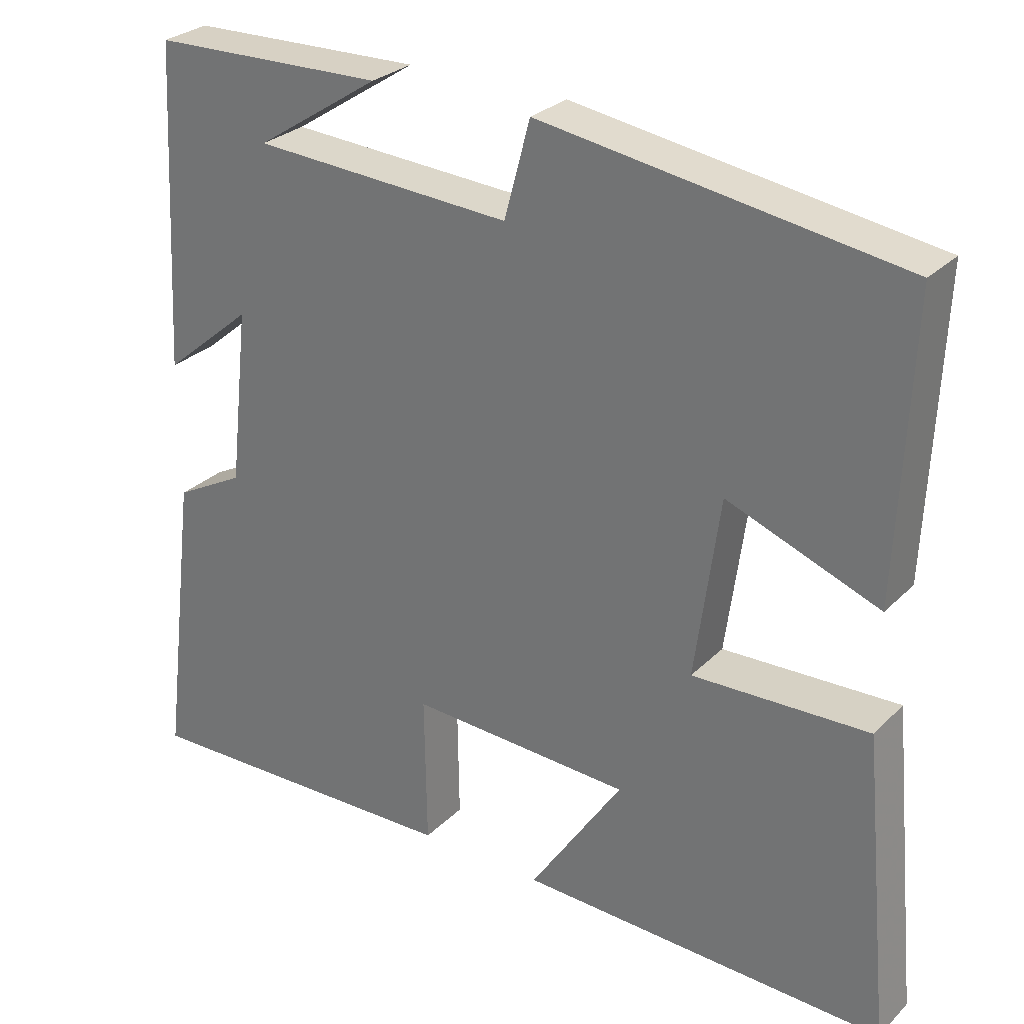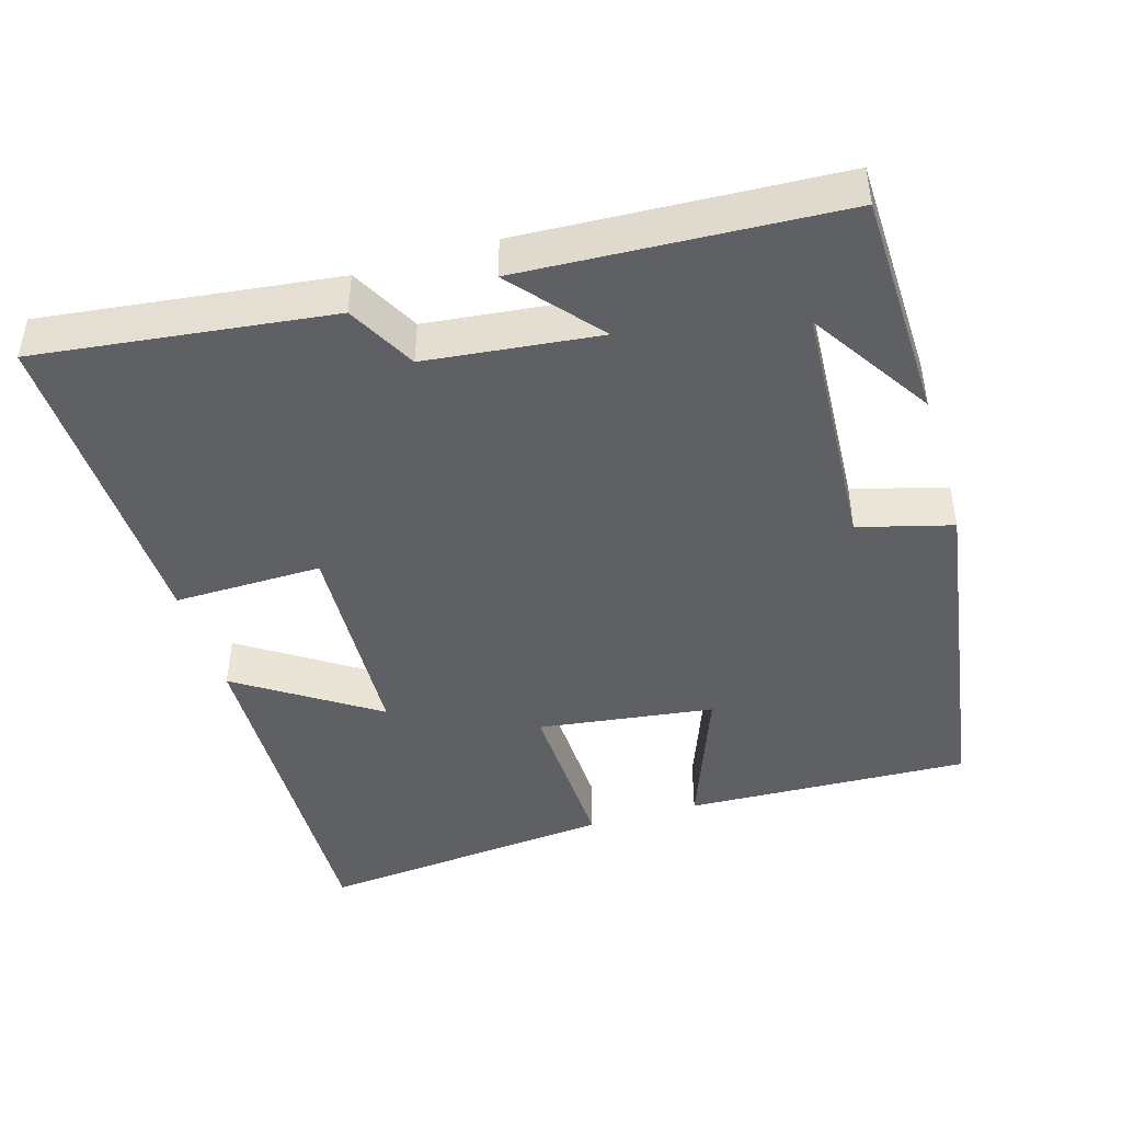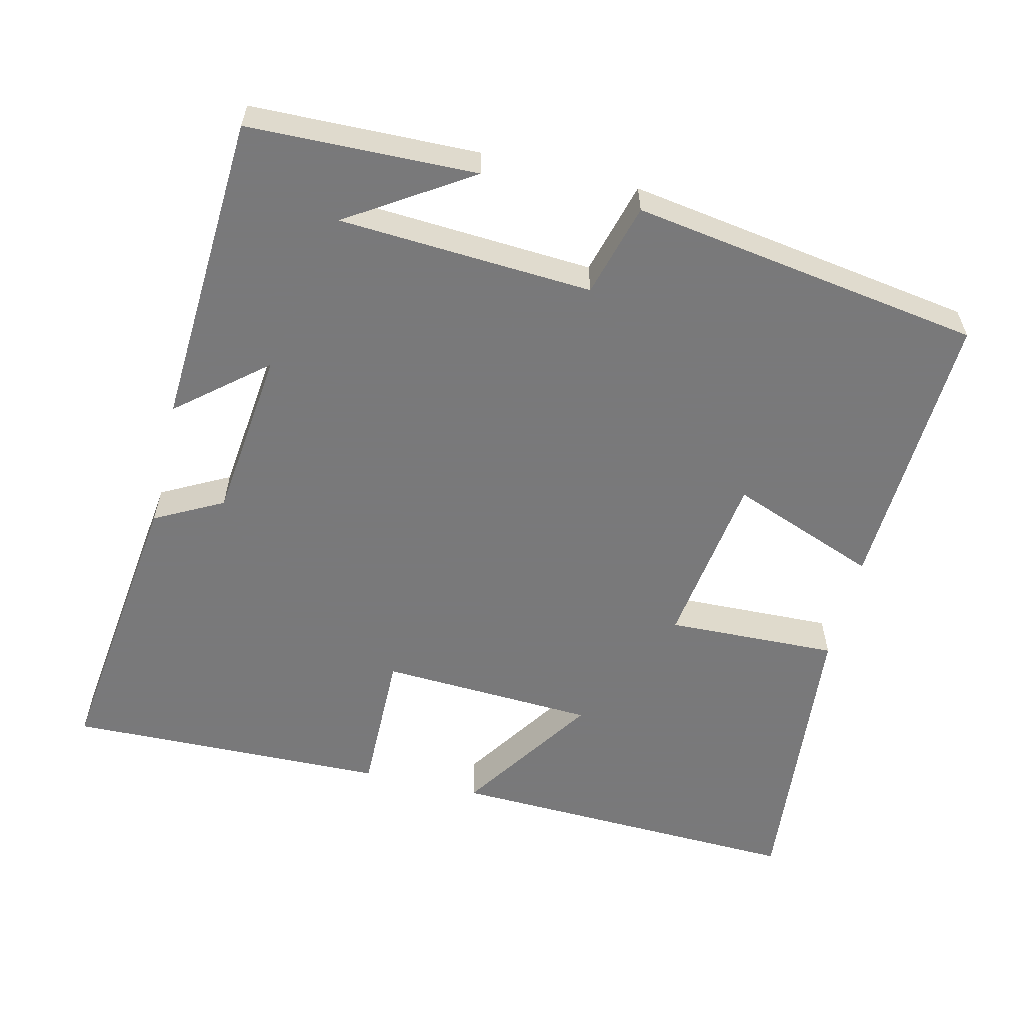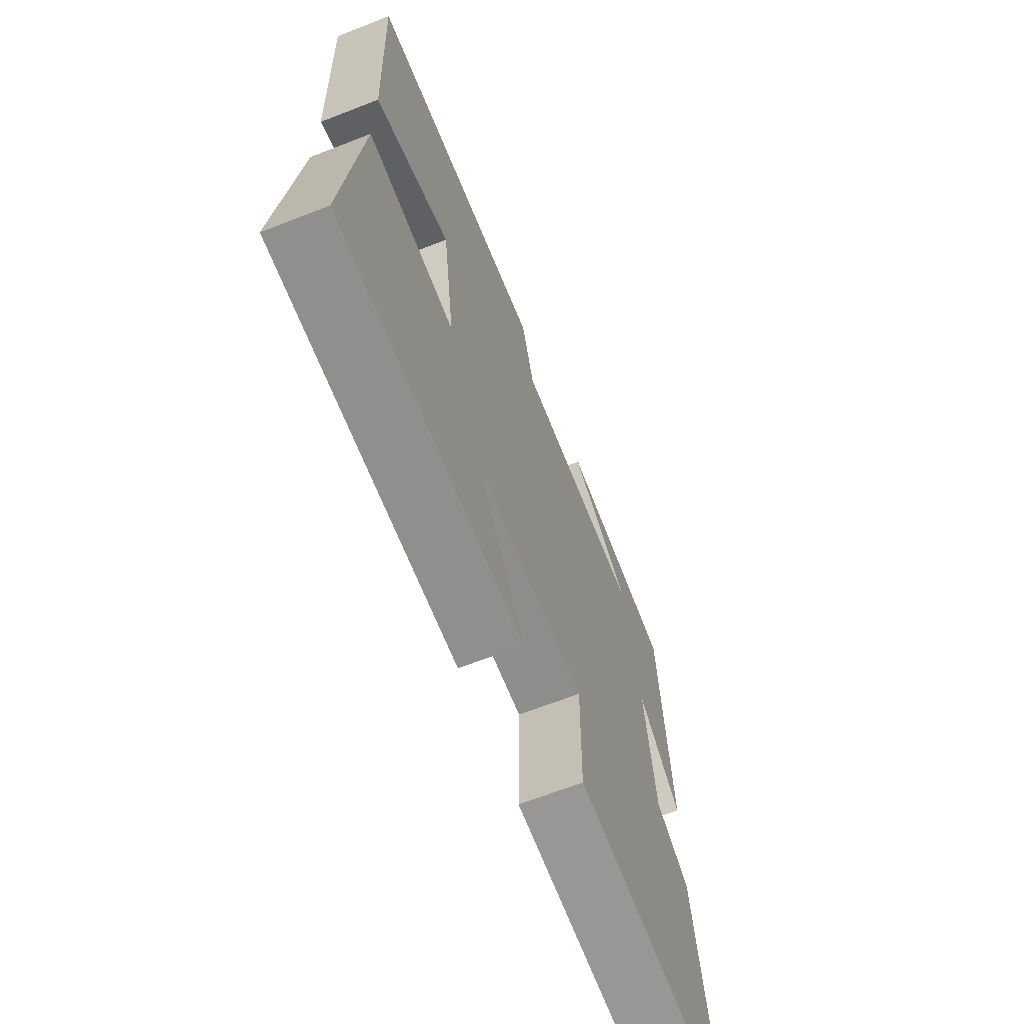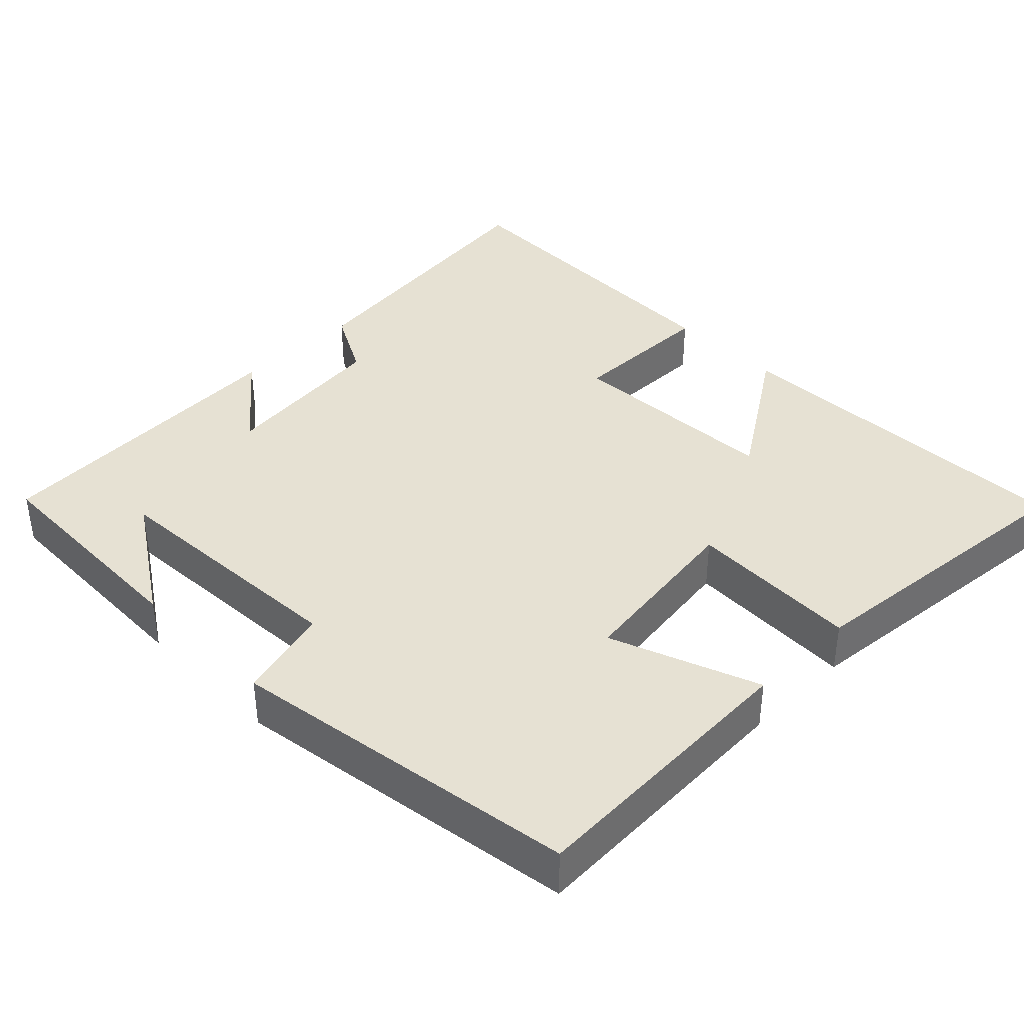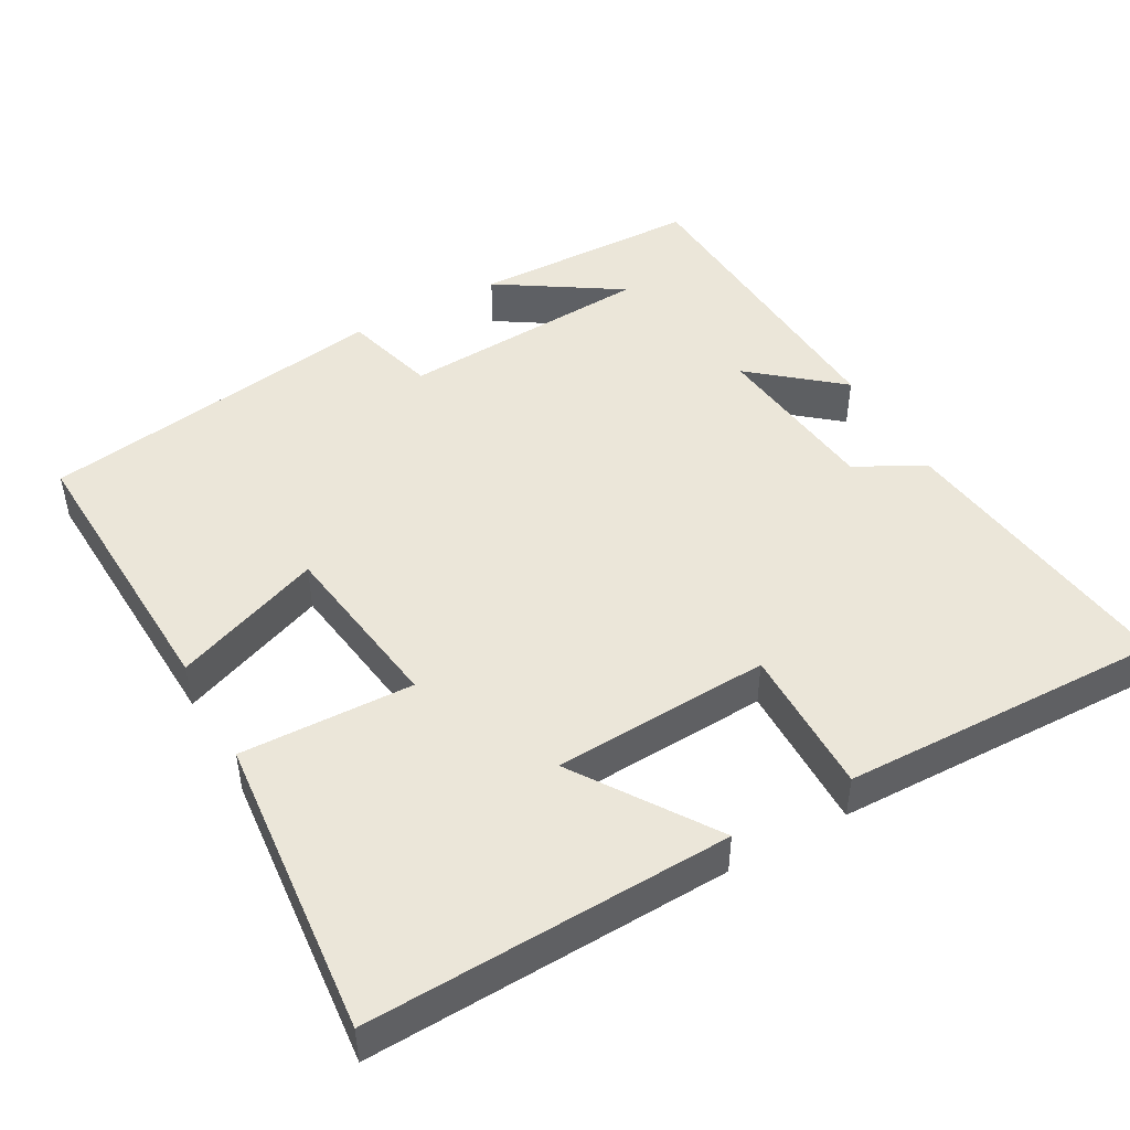
<metadata>
{"format":"obj","ext":"obj","renderer":"f3d","projection":"perspective","resolution":1024,"background":"white","views":[{"elev":28.2,"azim":34.9,"up":"+Z"},{"elev":-44.6,"azim":-73.3,"up":"+Y"},{"elev":-57.8,"azim":-13.6,"up":"+Y"},{"elev":-66.9,"azim":111.3,"up":"+Z"},{"elev":38.7,"azim":45.4,"up":"+Y"},{"elev":47.0,"azim":150.6,"up":"+Y"}]}
</metadata>
<code>
v -0.549 0.07 -0.511
v -0.5 0.07 -0.116
v -0.408 0.07 -0.067
v -0.382 0.07 0.165
v -0.5 0.07 0.066
v -0.477 0.07 0.492
v -0.169 0.07 0.5
v -0.333 0.07 0.394
v 0.009 0.07 0.374
v 0.043 0.07 0.5
v 0.516 0.07 0.428
v 0.5 0.07 0.042
v 0.3 0.07 0.118
v 0.268 0.07 -0.12
v 0.5 0.07 -0.112
v 0.539 0.07 -0.516
v 0.053 0.07 -0.5
v 0.176 0.07 -0.314
v -0.116 0.07 -0.3
v -0.113 0.07 -0.5
v -0.549 0 -0.511
v -0.5 0 -0.116
v -0.408 0 -0.067
v -0.382 0 0.165
v -0.5 0 0.066
v -0.477 0 0.492
v -0.169 0 0.5
v -0.333 0 0.394
v 0.009 0 0.374
v 0.043 0 0.5
v 0.516 0 0.428
v 0.5 0 0.042
v 0.3 0 0.118
v 0.268 0 -0.12
v 0.5 0 -0.112
v 0.539 0 -0.516
v 0.053 0 -0.5
v 0.176 0 -0.314
v -0.116 0 -0.3
v -0.113 0 -0.5
f 1 2 3
f 20 1 3
f 19 20 3
f 18 19 3 4
f 15 16 17 18
f 14 15 18
f 13 14 18 4
f 11 12 13
f 10 11 13
f 9 10 13
f 8 9 13 4
f 6 7 8
f 4 5 6 8
f 23 22 21
f 23 21 40
f 23 40 39
f 24 23 39 38
f 38 37 36 35
f 38 35 34
f 24 38 34 33
f 33 32 31
f 33 31 30
f 33 30 29
f 24 33 29 28
f 28 27 26
f 28 26 25 24
f 1 21 22 2
f 2 22 23 3
f 3 23 24 4
f 4 24 25 5
f 5 25 26 6
f 6 26 27 7
f 7 27 28 8
f 8 28 29 9
f 9 29 30 10
f 10 30 31 11
f 11 31 32 12
f 12 32 33 13
f 13 33 34 14
f 14 34 35 15
f 15 35 36 16
f 16 36 37 17
f 17 37 38 18
f 18 38 39 19
f 19 39 40 20
f 20 40 21 1

</code>
